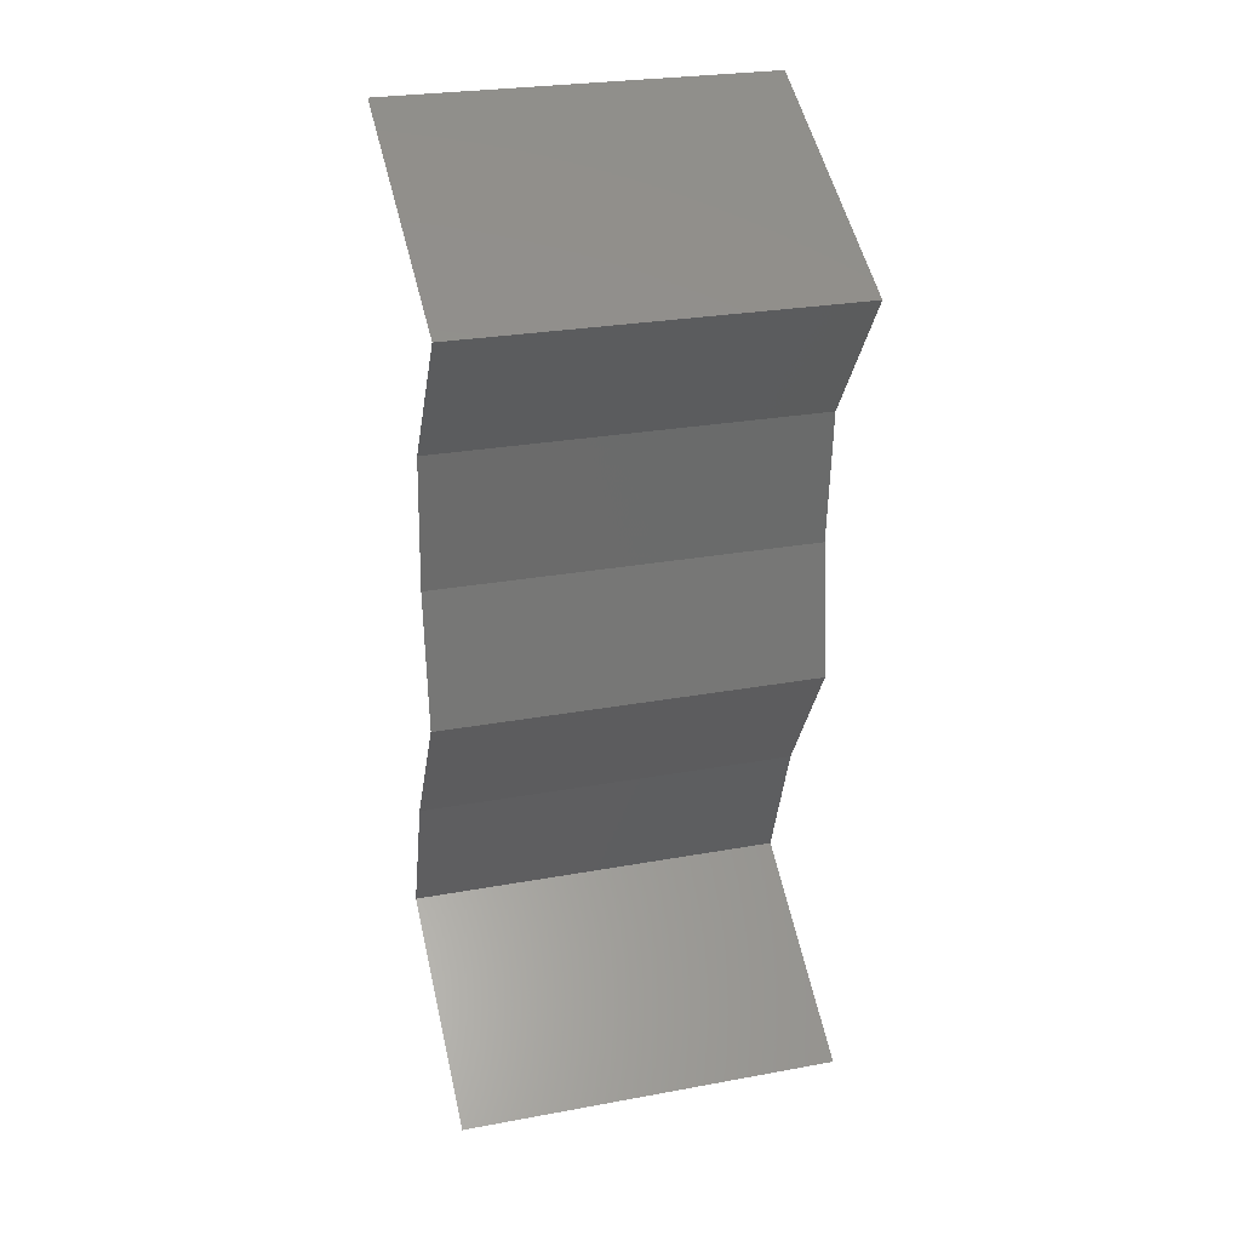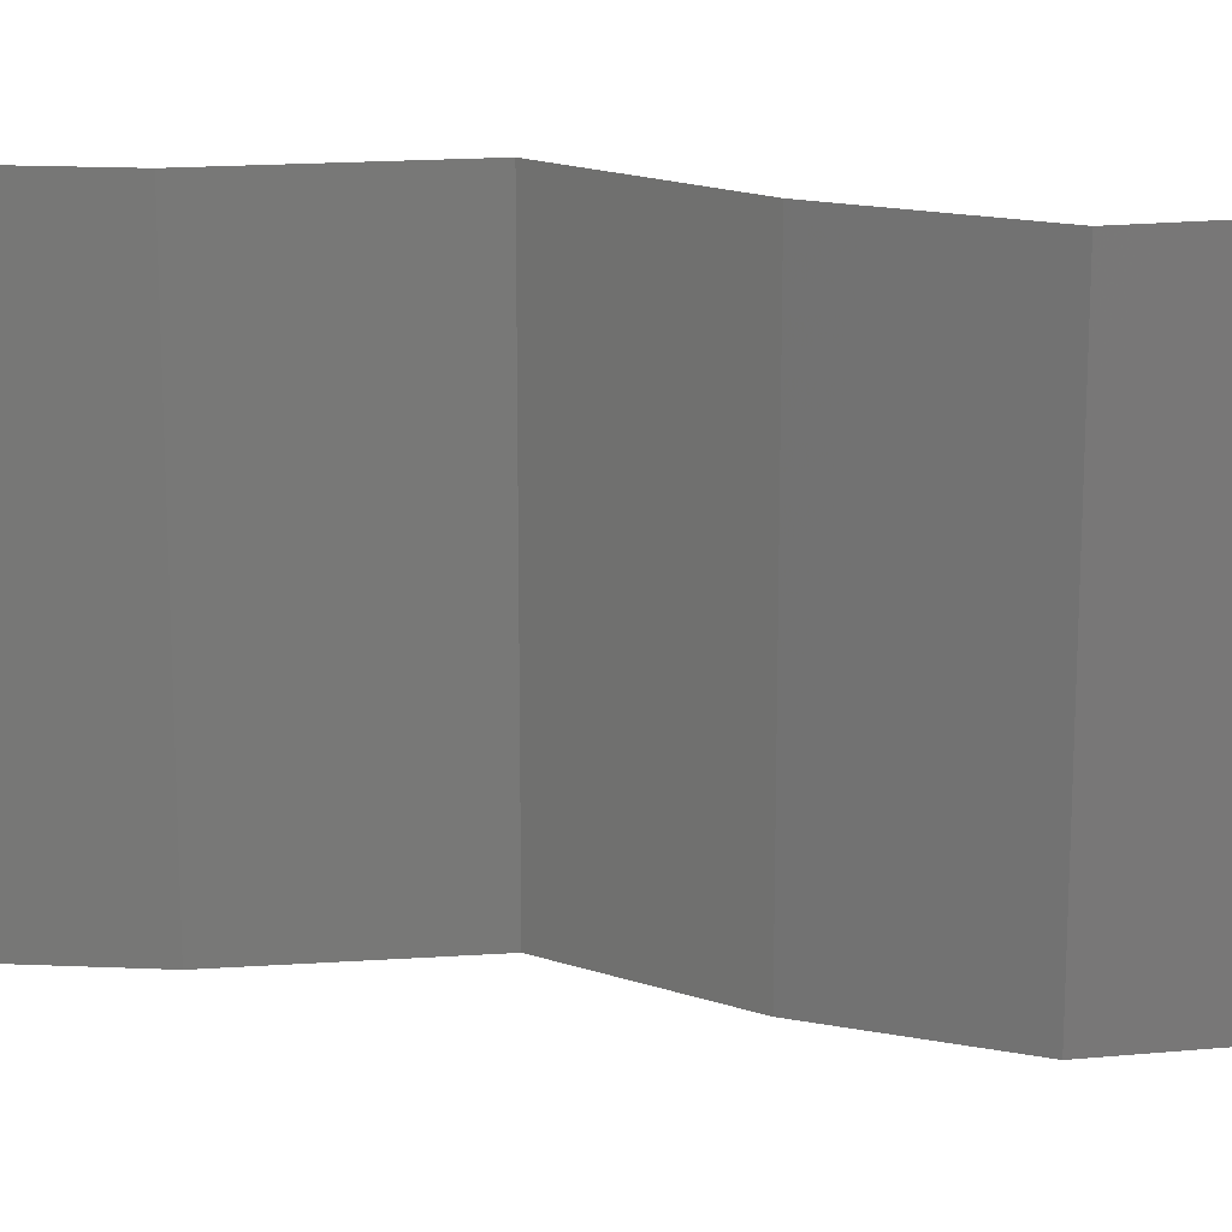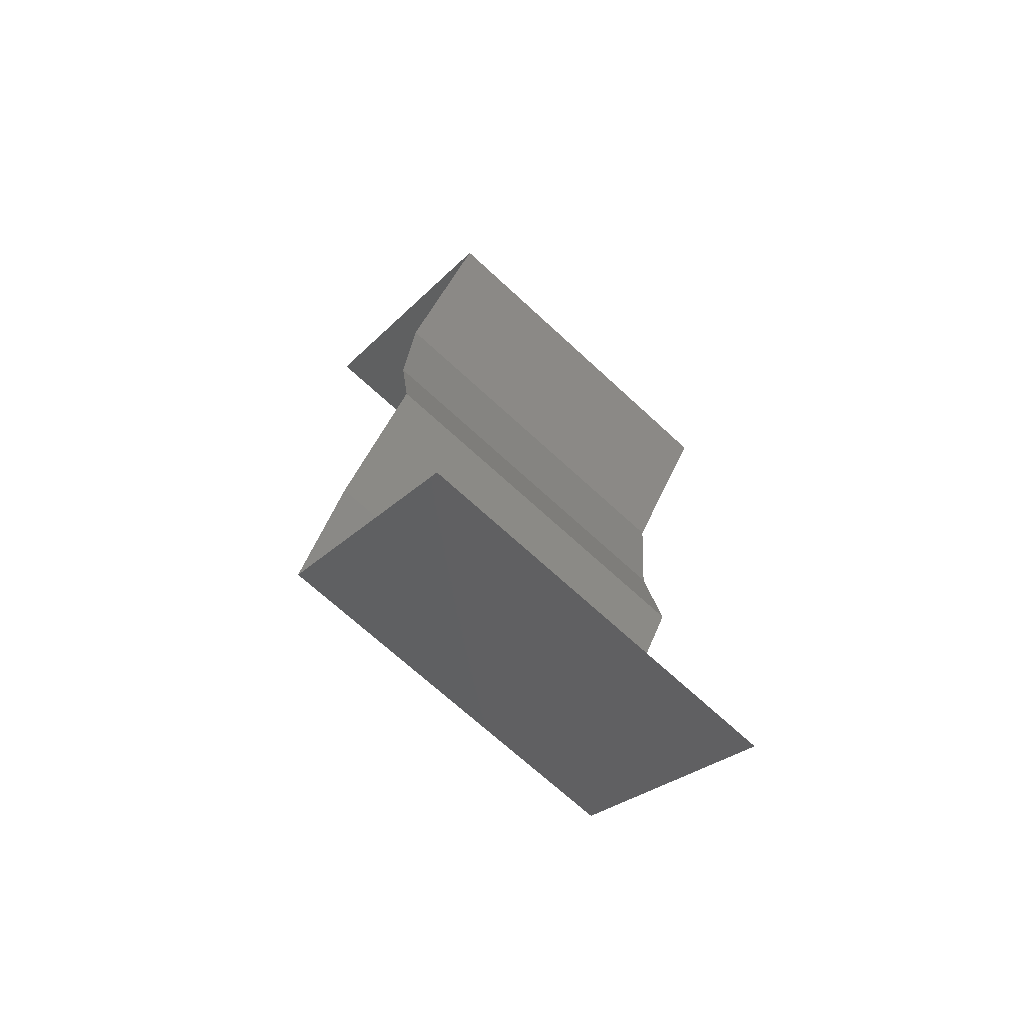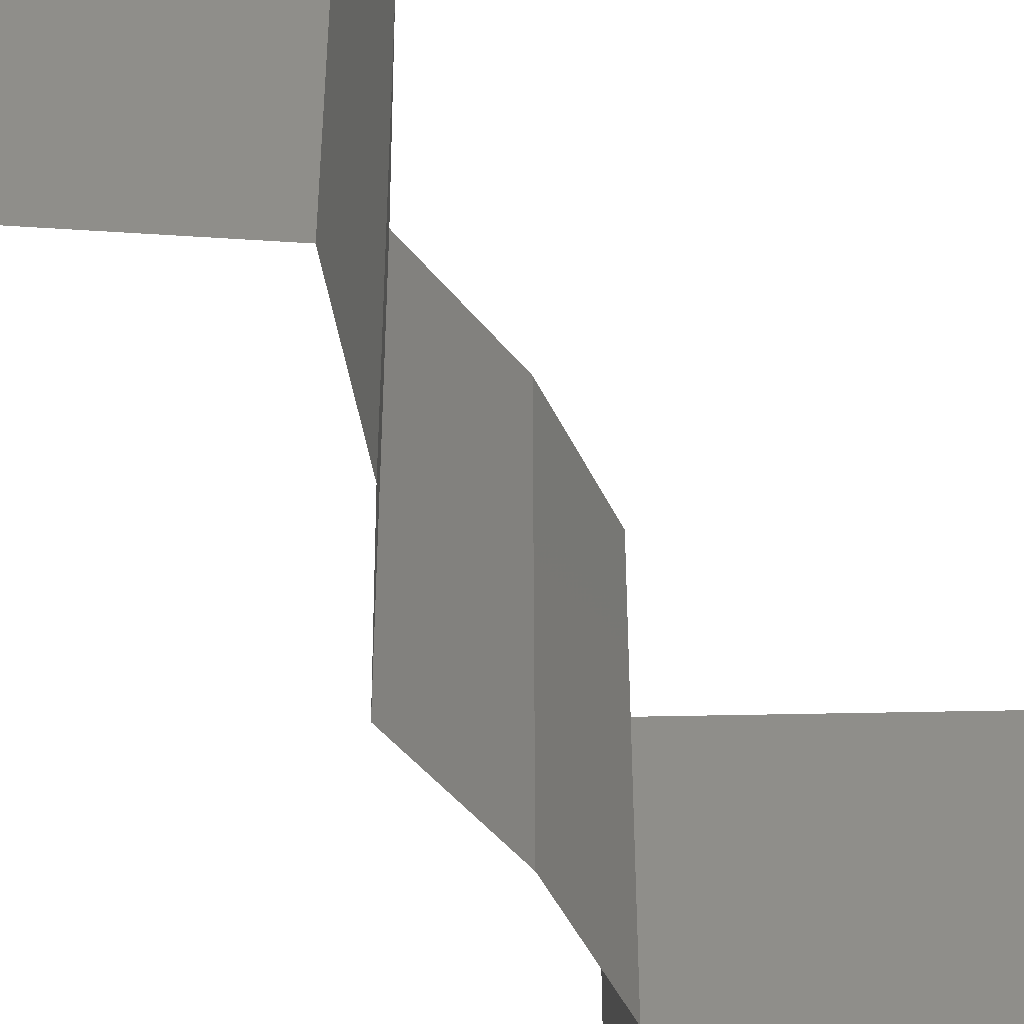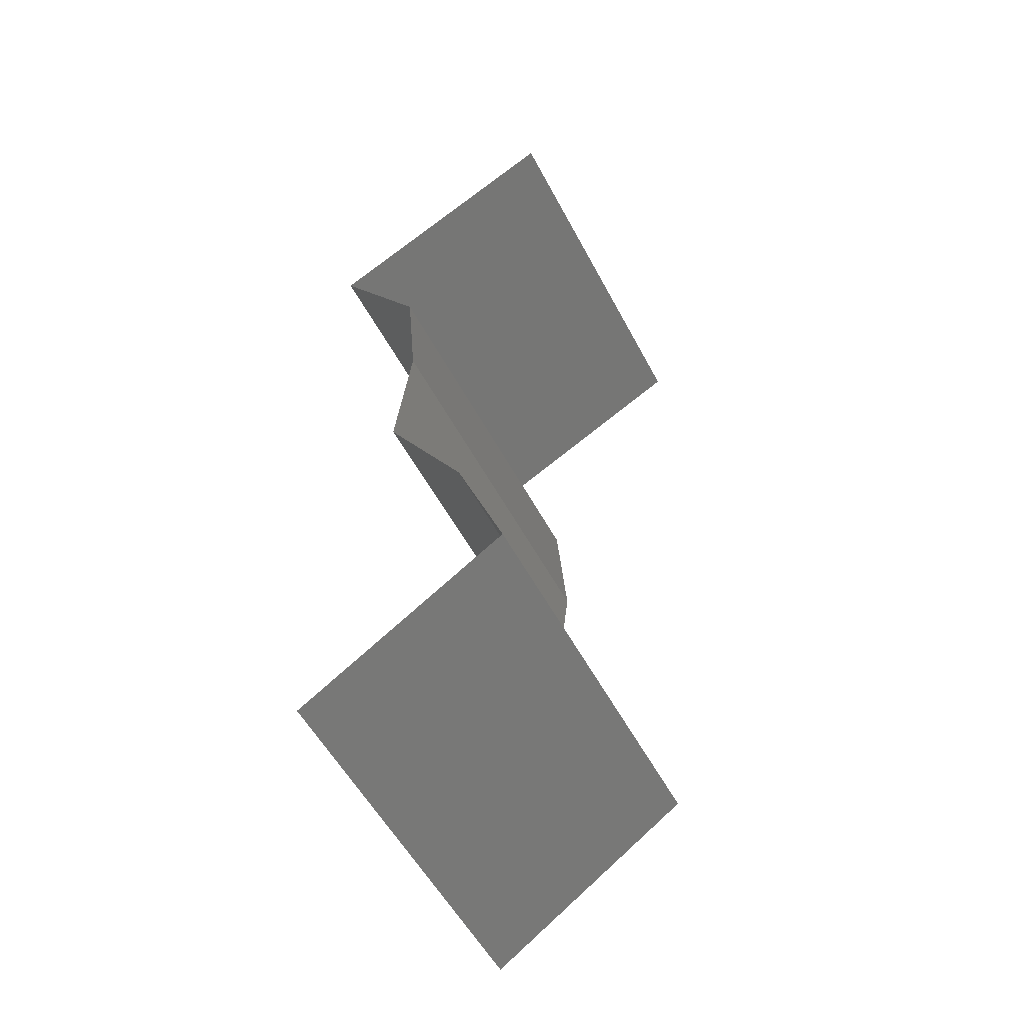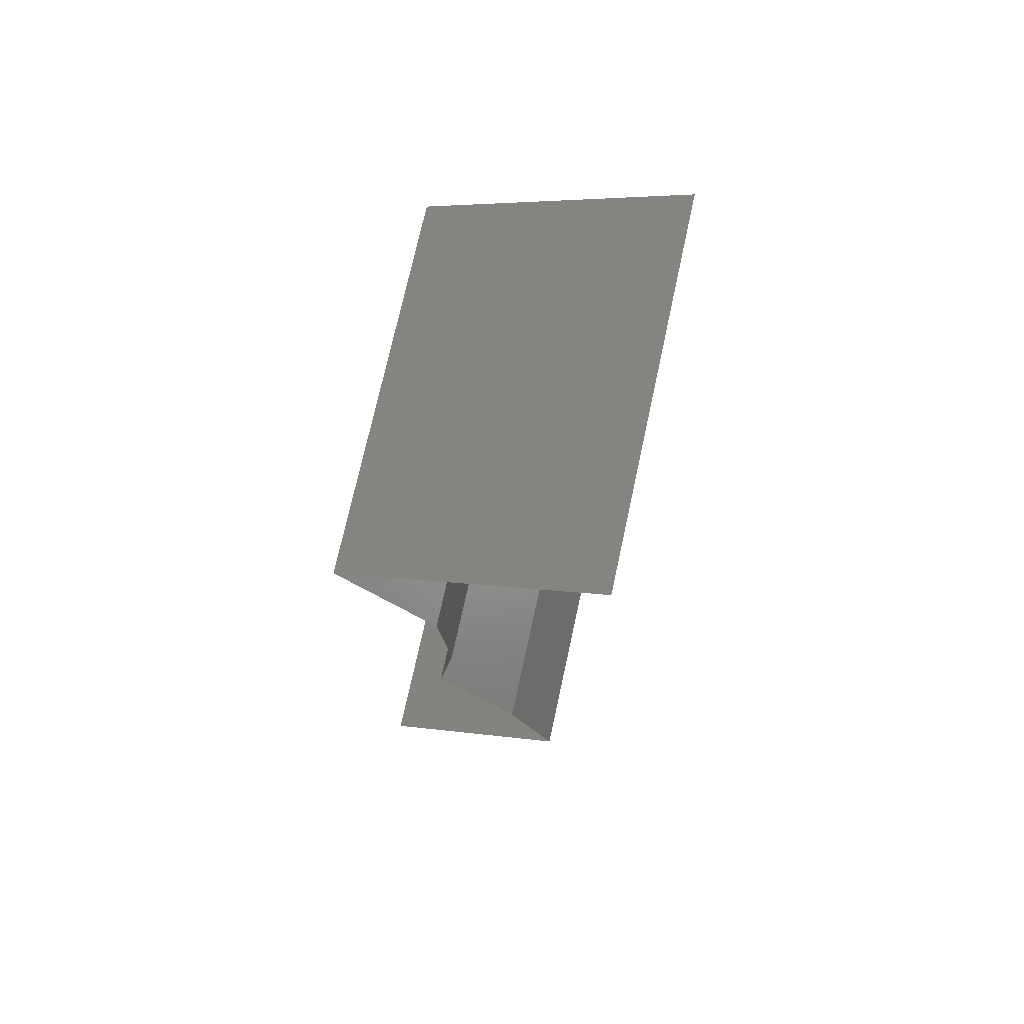
<metadata>
{"format":"stl","ext":"stl","renderer":"f3d","projection":"perspective","resolution":1024,"background":"white","views":[{"elev":27.1,"azim":-105.8,"up":"+Y"},{"elev":19.8,"azim":114.5,"up":"+Z"},{"elev":-69.4,"azim":-132.8,"up":"+Y"},{"elev":-46.9,"azim":29.2,"up":"+Z"},{"elev":-55.0,"azim":27.7,"up":"+Y"},{"elev":73.4,"azim":12.3,"up":"+Y"}]}
</metadata>
<code>
# stl→obj: 41 verts, 58 faces
v 0.02692 0.05286 0
v 0.02024 0.04934 0
v 0.02683 0.05281 0.007645
v 0.0336 0.05638 0
v 0.02024 0.04934 0.01
v 0.0336 0.05638 0.01
v 0.0336 0.05638 0.02
v 0.02893 0.05392 0.01464
v 0.02024 0.04934 0.02
v 0.02433 0.05149 0.01461
v 0.02692 0.05286 0.02
v 0.02266 0.04581 0.015
v 0.02508 0.04229 0
v 0.02508 0.04229 0.01
v 0.02266 0.04581 0.005
v 0.02508 0.04229 0.02
v 0.02567 0.03524 0.01
v 0.02537 0.03876 0.005
v 0.02537 0.03876 0.015
v 0.02567 0.03524 0
v 0.02567 0.03524 0.02
v 0.02478 0.02819 0.01
v 0.02522 0.03172 0.005
v 0.02522 0.03172 0.015
v 0.02478 0.02819 0.02
v 0.02478 0.02819 0
v 0.02694 0.02467 0.015
v 0.02911 0.02114 0
v 0.02911 0.02114 0.01
v 0.02694 0.02467 0.005
v 0.02911 0.02114 0.02
v 0.03039 0.01762 0.015
v 0.03167 0.0141 0
v 0.03167 0.0141 0.01
v 0.03039 0.01762 0.005
v 0.03167 0.0141 0.02
v 0.021 0.007048 0.01
v 0.02633 0.01057 0.02
v 0.02633 0.01057 0
v 0.021 0.007048 0
v 0.021 0.007048 0.02
f 1 2 3
f 4 1 3
f 2 5 3
f 6 4 3
f 7 6 8
f 5 9 10
f 11 7 8
f 9 11 10
f 8 3 10
f 11 8 10
f 3 5 10
f 8 6 3
f 9 5 12
f 13 14 15
f 5 2 15
f 14 16 12
f 2 13 15
f 16 9 12
f 14 5 15
f 5 14 12
f 17 14 18
f 14 17 19
f 13 20 18
f 21 16 19
f 14 13 18
f 16 14 19
f 20 17 18
f 17 21 19
f 22 17 23
f 17 22 24
f 25 21 24
f 20 26 23
f 17 20 23
f 21 17 24
f 26 22 23
f 22 25 24
f 25 22 27
f 28 29 30
f 22 26 30
f 29 31 27
f 29 22 30
f 31 25 27
f 26 28 30
f 22 29 27
f 31 29 32
f 33 34 35
f 29 28 35
f 34 36 32
f 28 33 35
f 36 31 32
f 29 34 32
f 34 29 35
f 37 38 34
f 39 37 34
f 39 34 33
f 34 38 36
f 37 39 40
f 38 37 41

</code>
